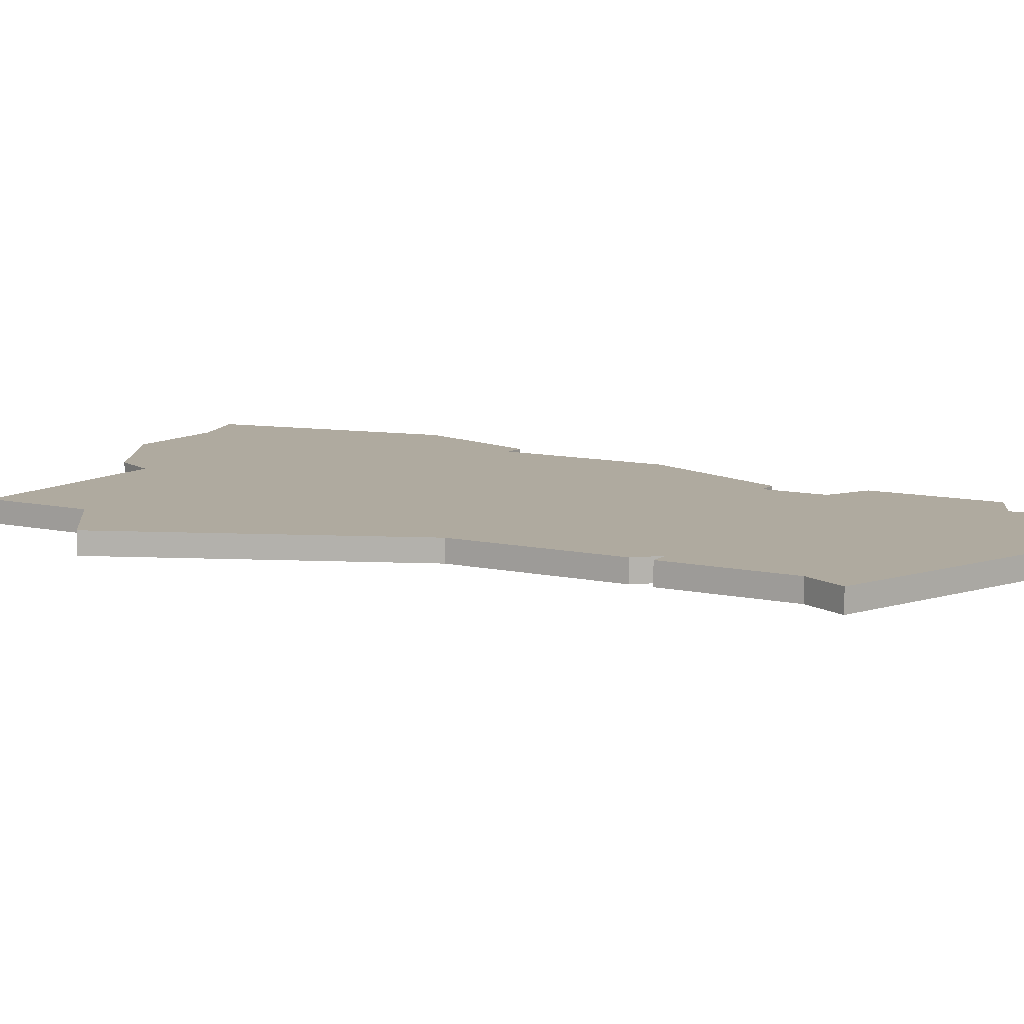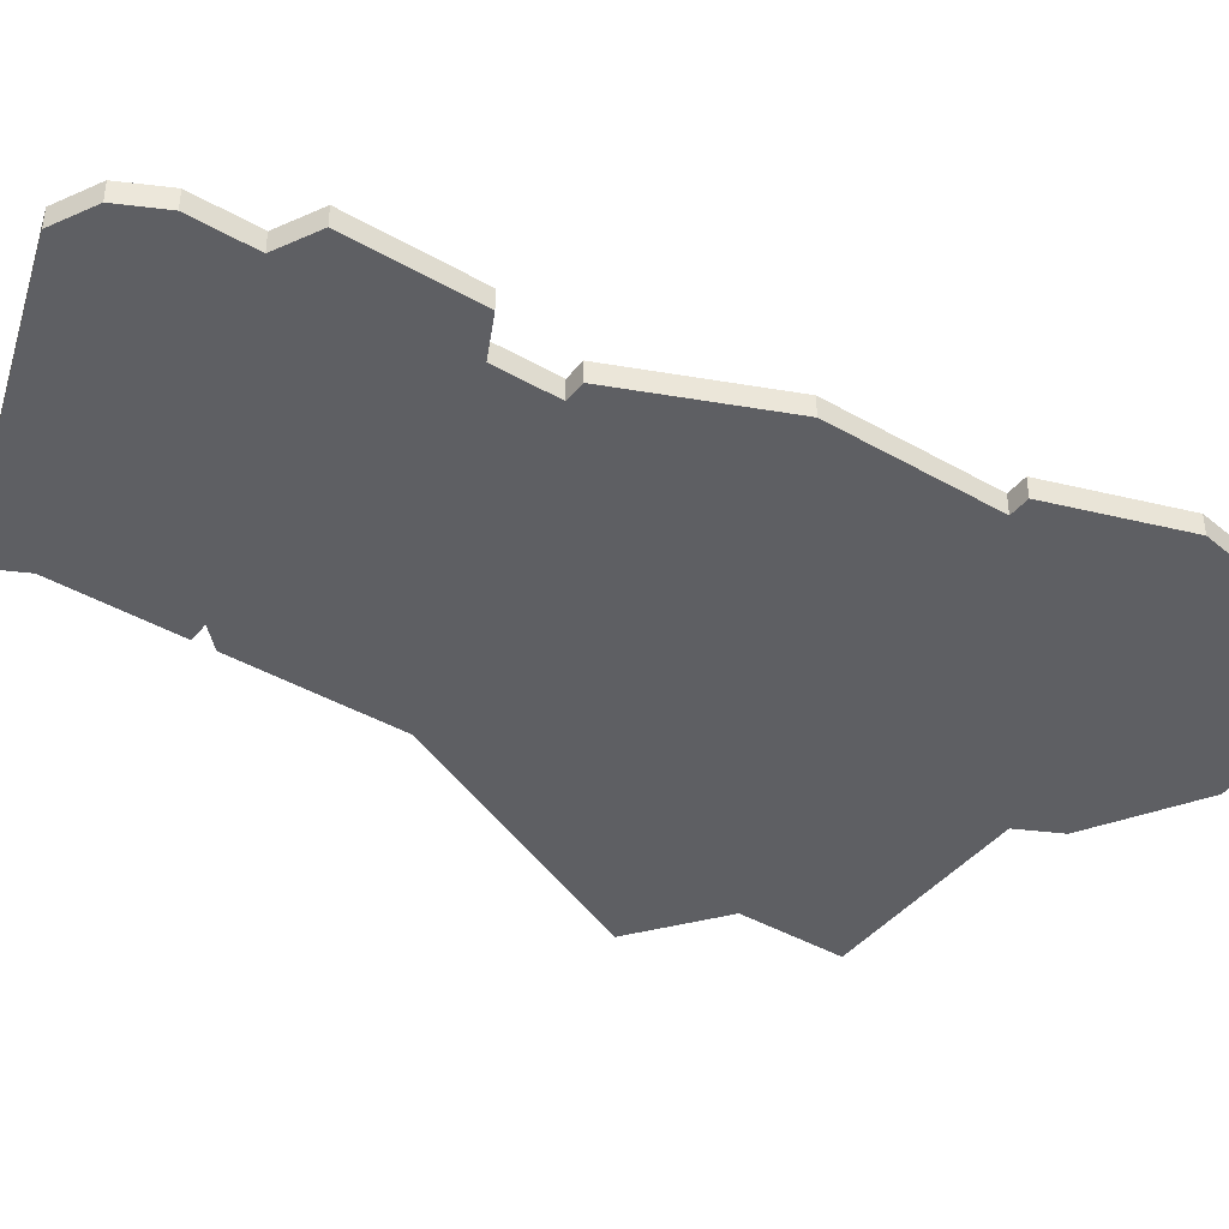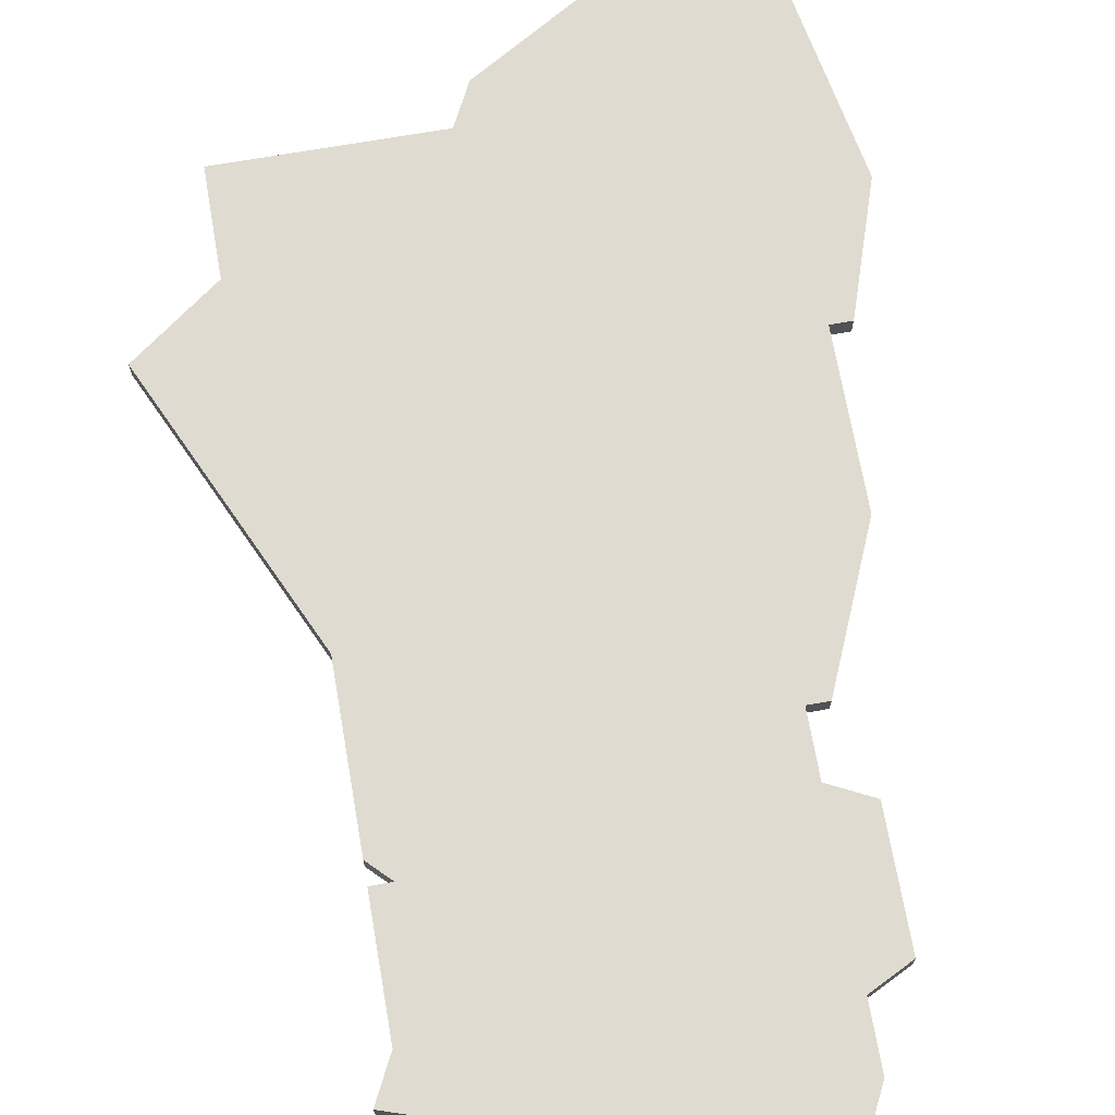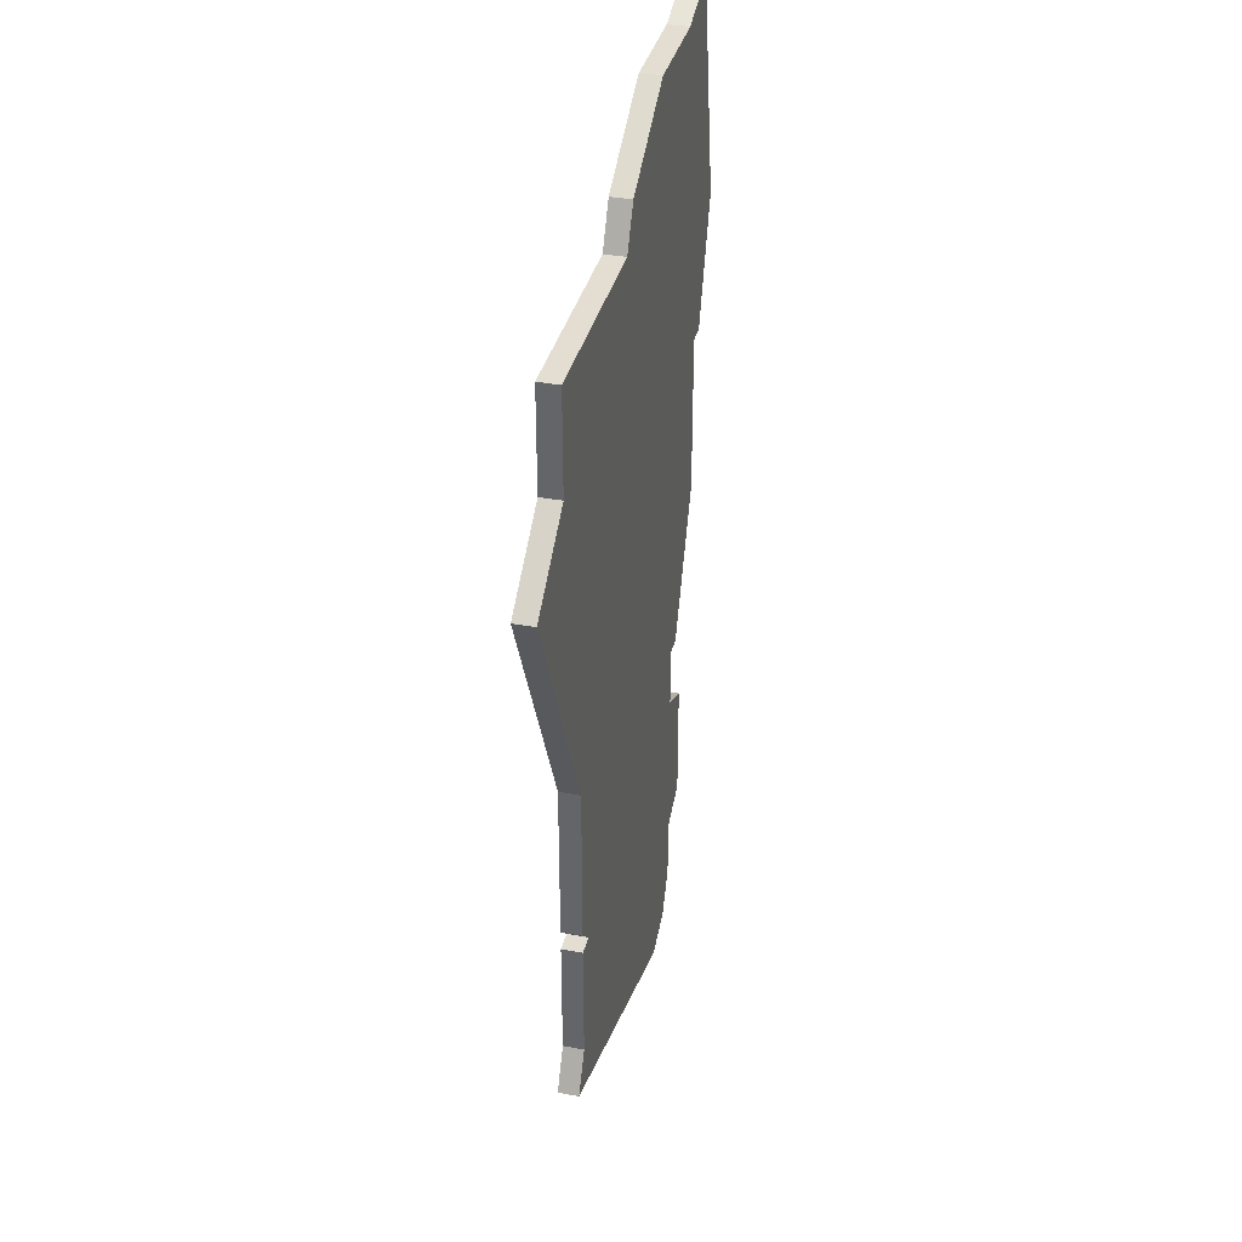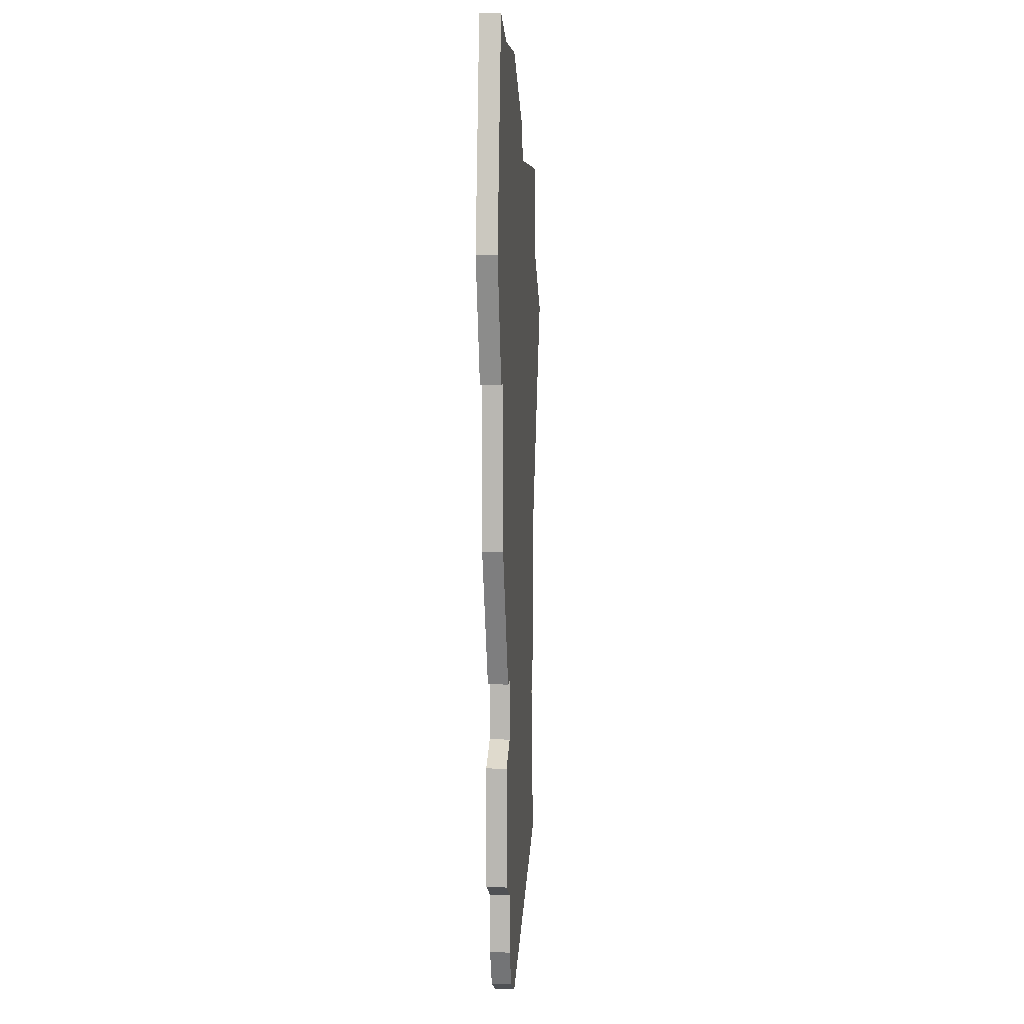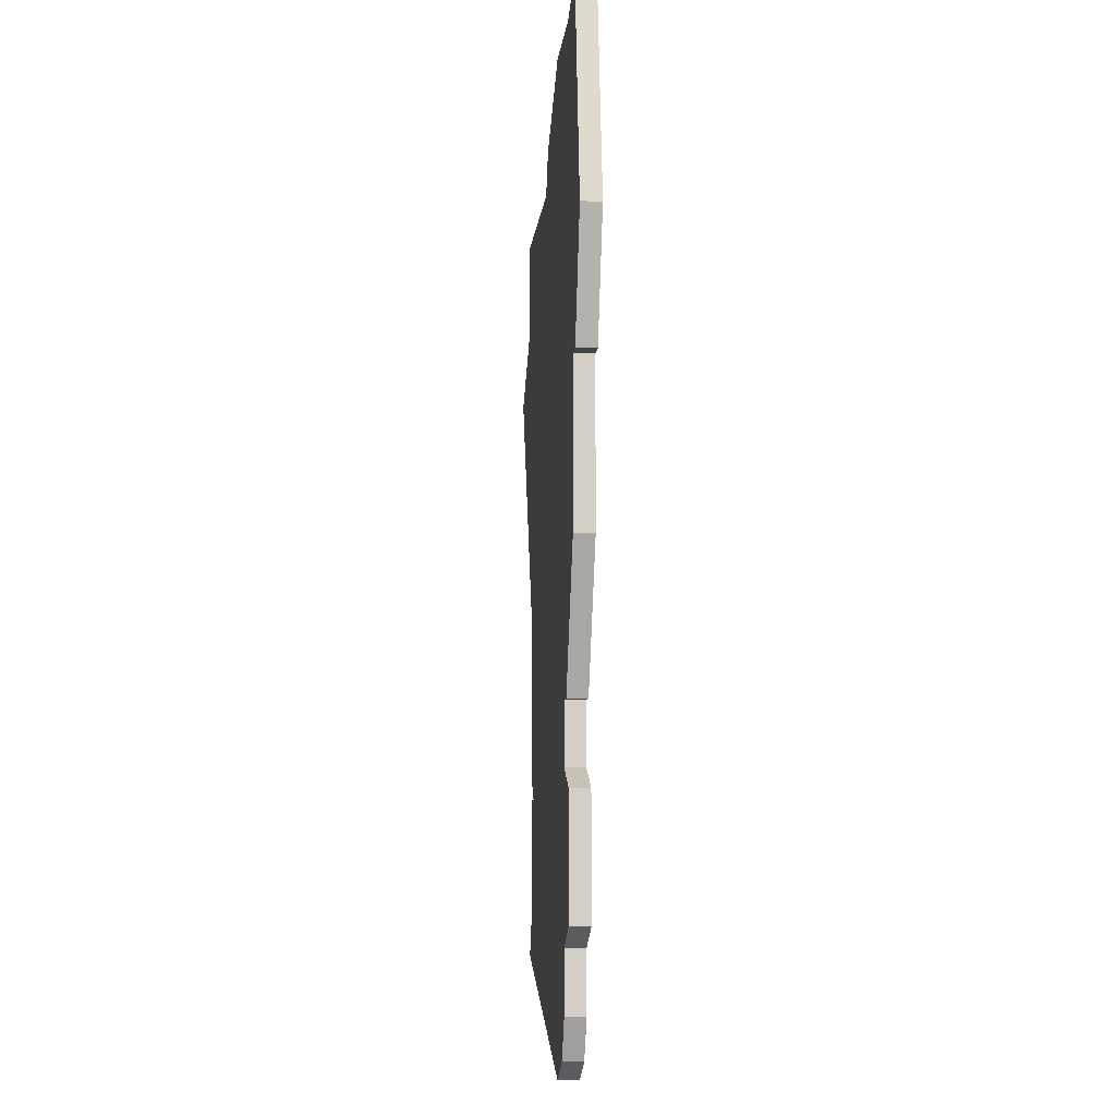
<metadata>
{"format":"obj","ext":"obj","renderer":"f3d","projection":"perspective","resolution":1024,"background":"white","views":[{"elev":9.4,"azim":-58.6,"up":"+Z"},{"elev":-41.2,"azim":55.0,"up":"+Z"},{"elev":69.8,"azim":-9.9,"up":"+Z"},{"elev":36.3,"azim":-76.2,"up":"+Y"},{"elev":6.8,"azim":94.4,"up":"+Y"},{"elev":-7.7,"azim":84.5,"up":"+Y"}]}
</metadata>
<code>
v 1716 -1756 0
v 1716 -1756 1
v 1716 -1715 0
v 1716 -1715 1
v 1716 -1750 0
v 1716 -1750 1
v 1691 -1728 0
v 1691 -1728 1
v 1715 -1746 0
v 1715 -1746 1
v 1698 -1750 0
v 1698 -1750 1
v 1706 -1718 0
v 1706 -1718 1
v 1714 -1760 0
v 1714 -1760 1
v 1714 -1746 0
v 1714 -1746 1
v 1714 -1757 0
v 1714 -1757 1
v 1714 -1749 0
v 1714 -1749 1
v 1697 -1756 0
v 1697 -1756 1
v 1697 -1749 0
v 1697 -1749 1
v 1697 -1741 0
v 1697 -1741 1
v 1697 -1750 0
v 1697 -1750 1
v 1705 -1720 0
v 1705 -1720 1
v 1713 -1762 0
v 1713 -1762 1
v 1721 -1725 0
v 1721 -1725 1
v 1696 -1758 0
v 1696 -1758 1
v 1695 -1720 0
v 1695 -1720 1
v 1695 -1725 0
v 1695 -1725 1
v 1711 -1763 0
v 1711 -1763 1
v 1711 -1715 0
v 1711 -1715 1
v 1719 -1714 0
v 1719 -1714 1
v 1719 -1731 0
v 1719 -1731 1
v 1718 -1739 0
v 1718 -1739 1
v 1718 -1731 0
v 1718 -1731 1
f 43 37 23
f 11 23 29
f 27 11 25
f 11 19 23
f 17 11 27
f 27 7 41
f 31 41 39
f 41 31 27
f 53 27 31
f 31 13 45
f 45 35 31
f 19 43 23
f 43 19 15
f 11 21 19
f 21 5 1
f 21 11 17
f 19 21 1
f 43 15 33
f 53 31 35
f 27 53 51
f 51 9 17
f 35 49 53
f 35 3 47
f 35 45 3
f 51 17 27
f 24 38 44
f 30 24 12
f 26 12 28
f 24 20 12
f 28 12 18
f 42 8 28
f 40 42 32
f 28 32 42
f 32 28 54
f 46 14 32
f 32 36 46
f 24 44 20
f 16 20 44
f 20 22 12
f 2 6 22
f 18 12 22
f 2 22 20
f 34 16 44
f 36 32 54
f 52 54 28
f 18 10 52
f 54 50 36
f 48 4 36
f 4 46 36
f 28 18 52
f 42 40 41
f 41 40 39
f 8 42 7
f 7 42 41
f 28 8 27
f 27 8 7
f 26 28 25
f 25 28 27
f 12 26 11
f 11 26 25
f 30 12 29
f 29 12 11
f 24 30 23
f 23 30 29
f 38 24 37
f 37 24 23
f 44 38 43
f 43 38 37
f 34 44 33
f 33 44 43
f 16 34 15
f 15 34 33
f 20 16 19
f 19 16 15
f 2 20 1
f 1 20 19
f 6 2 5
f 5 2 1
f 22 6 21
f 21 6 5
f 18 22 17
f 17 22 21
f 10 18 9
f 9 18 17
f 52 10 51
f 51 10 9
f 54 52 53
f 53 52 51
f 50 54 49
f 49 54 53
f 36 50 35
f 35 50 49
f 48 36 47
f 47 36 35
f 4 48 3
f 3 48 47
f 46 4 45
f 45 4 3
f 14 46 13
f 13 46 45
f 40 32 39
f 39 32 31
f 32 14 31
f 31 14 13

</code>
